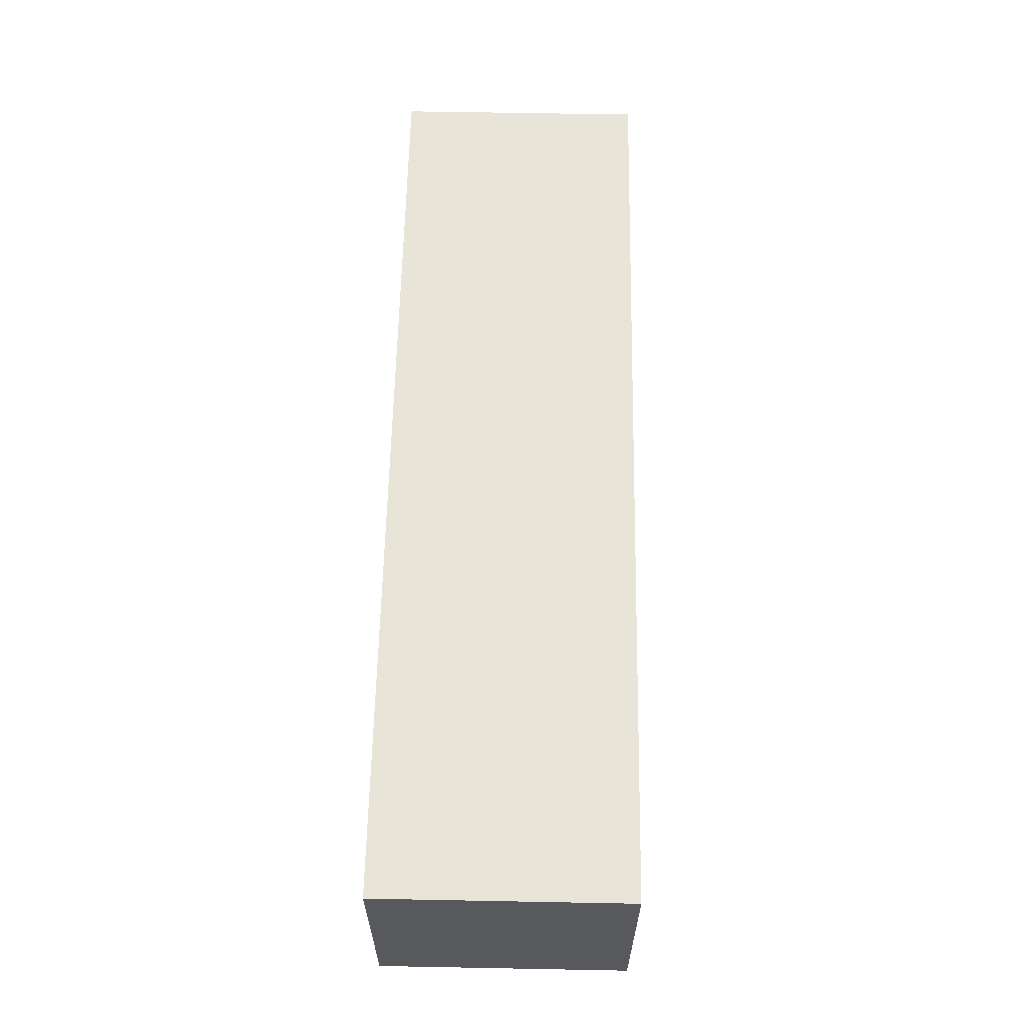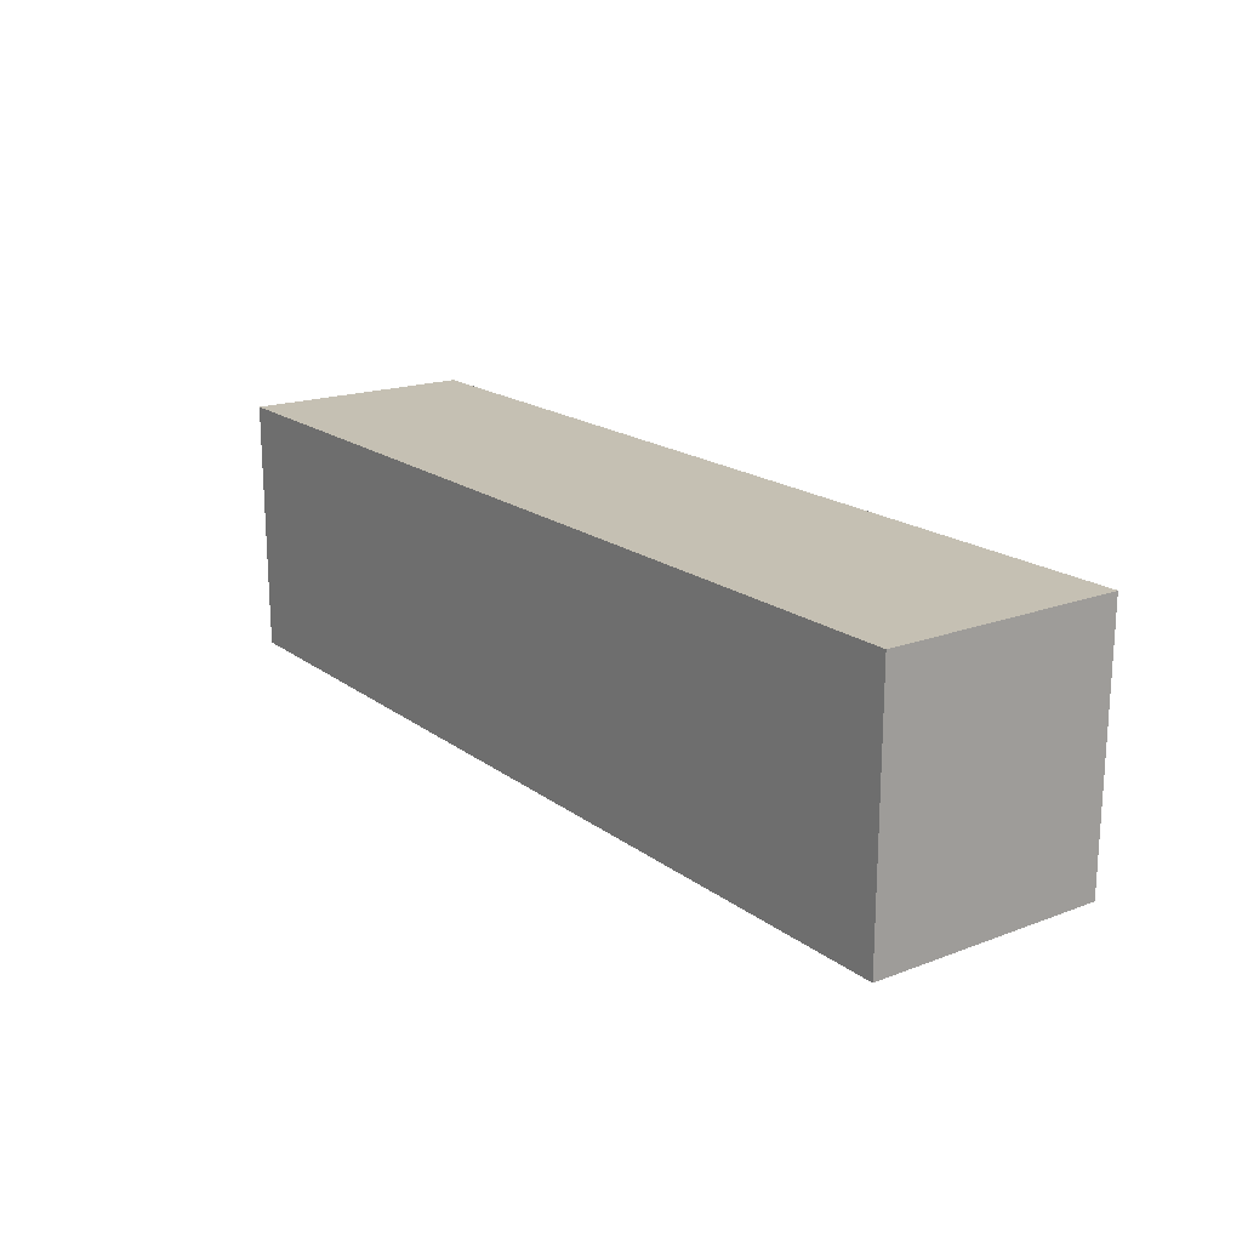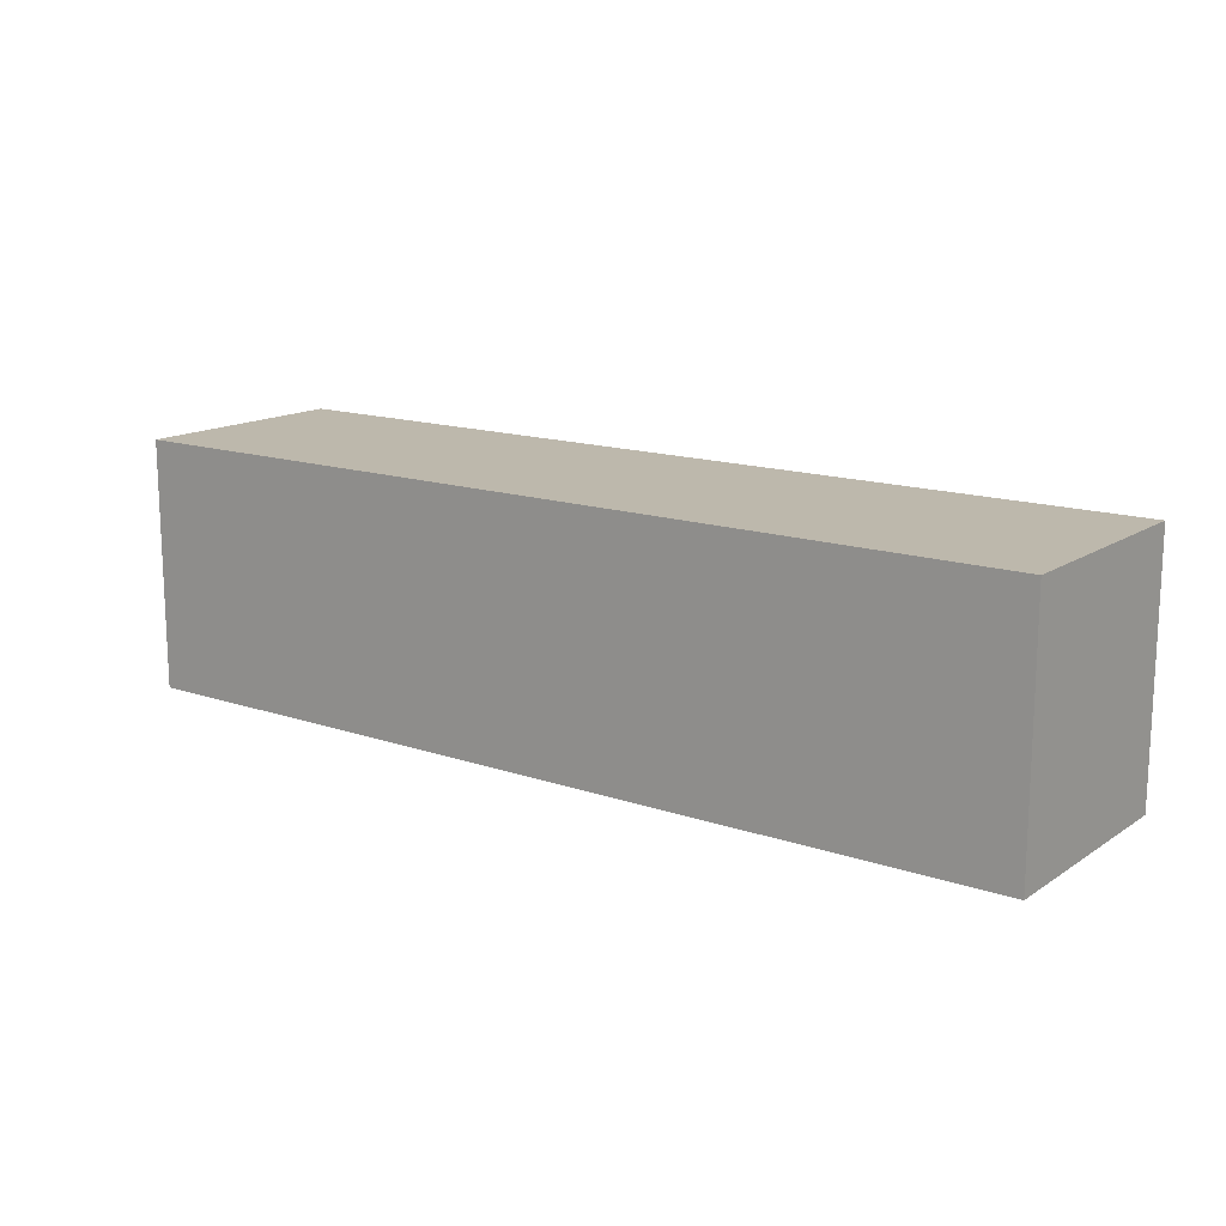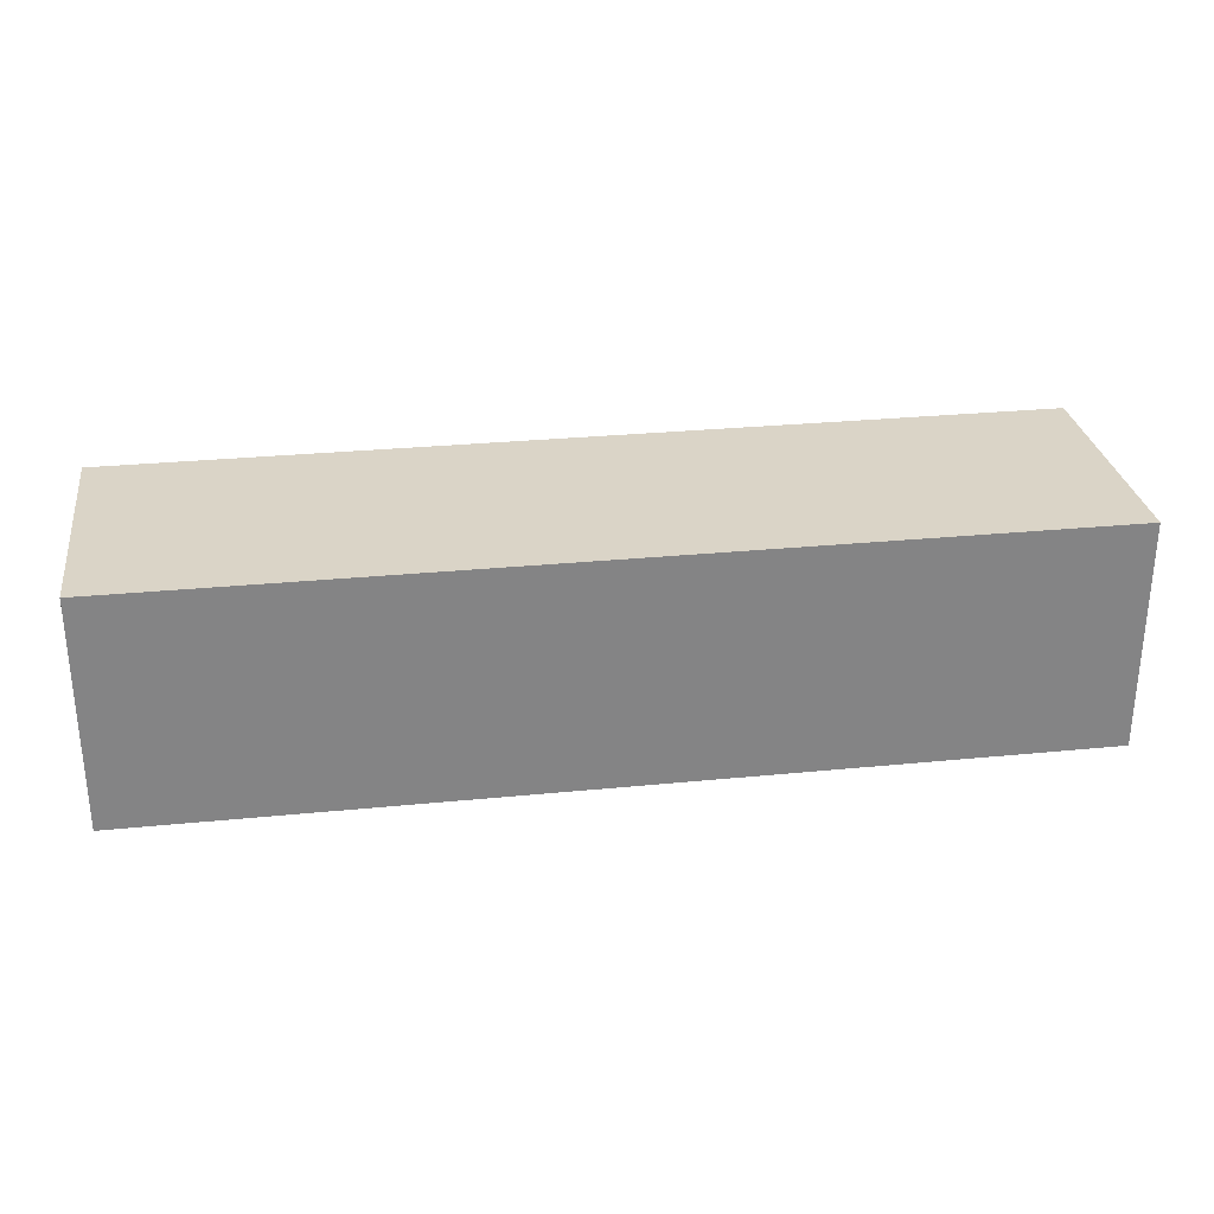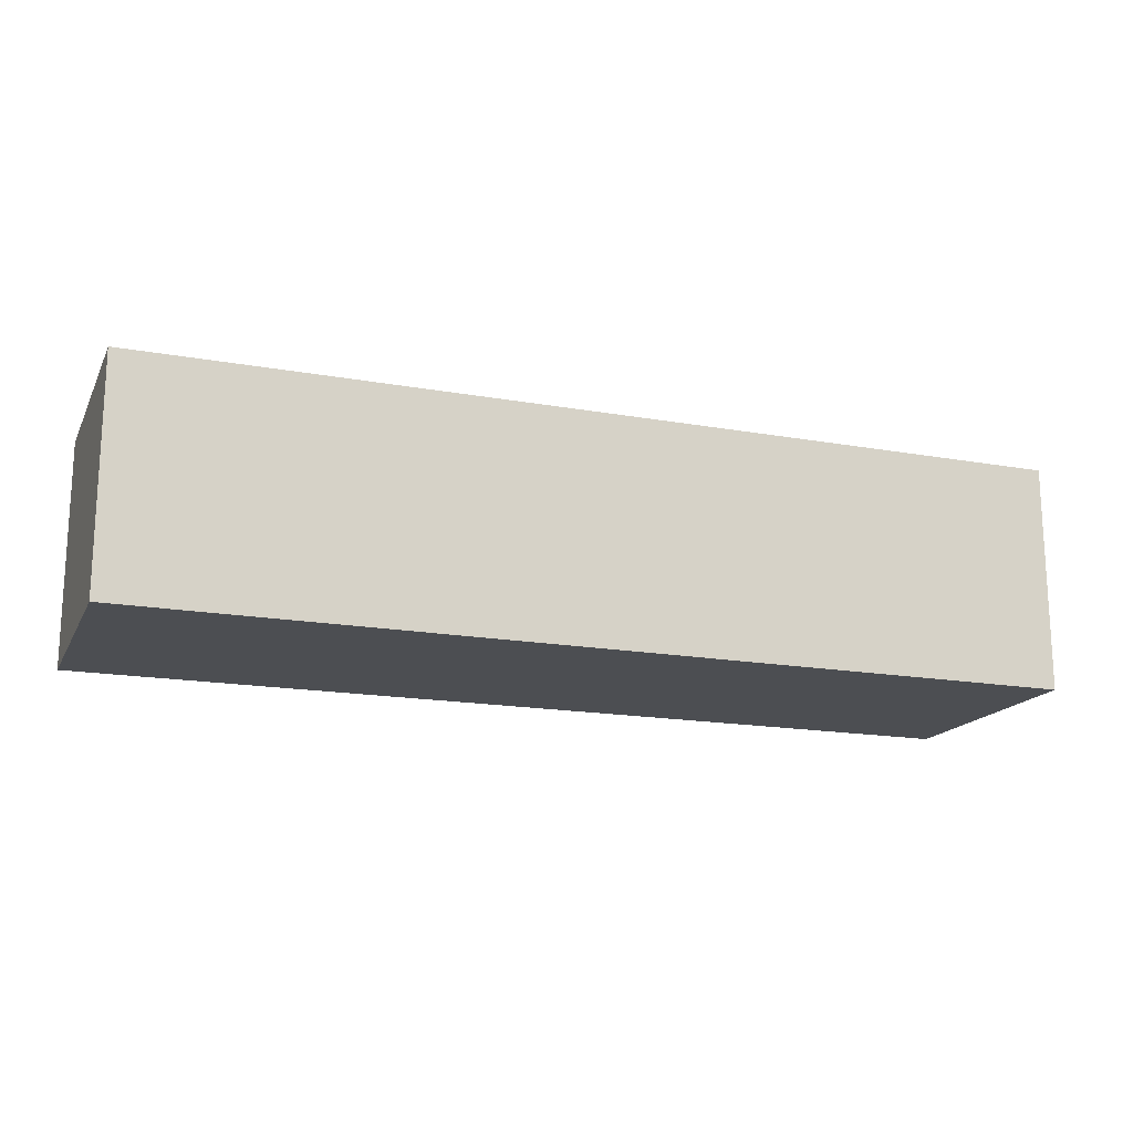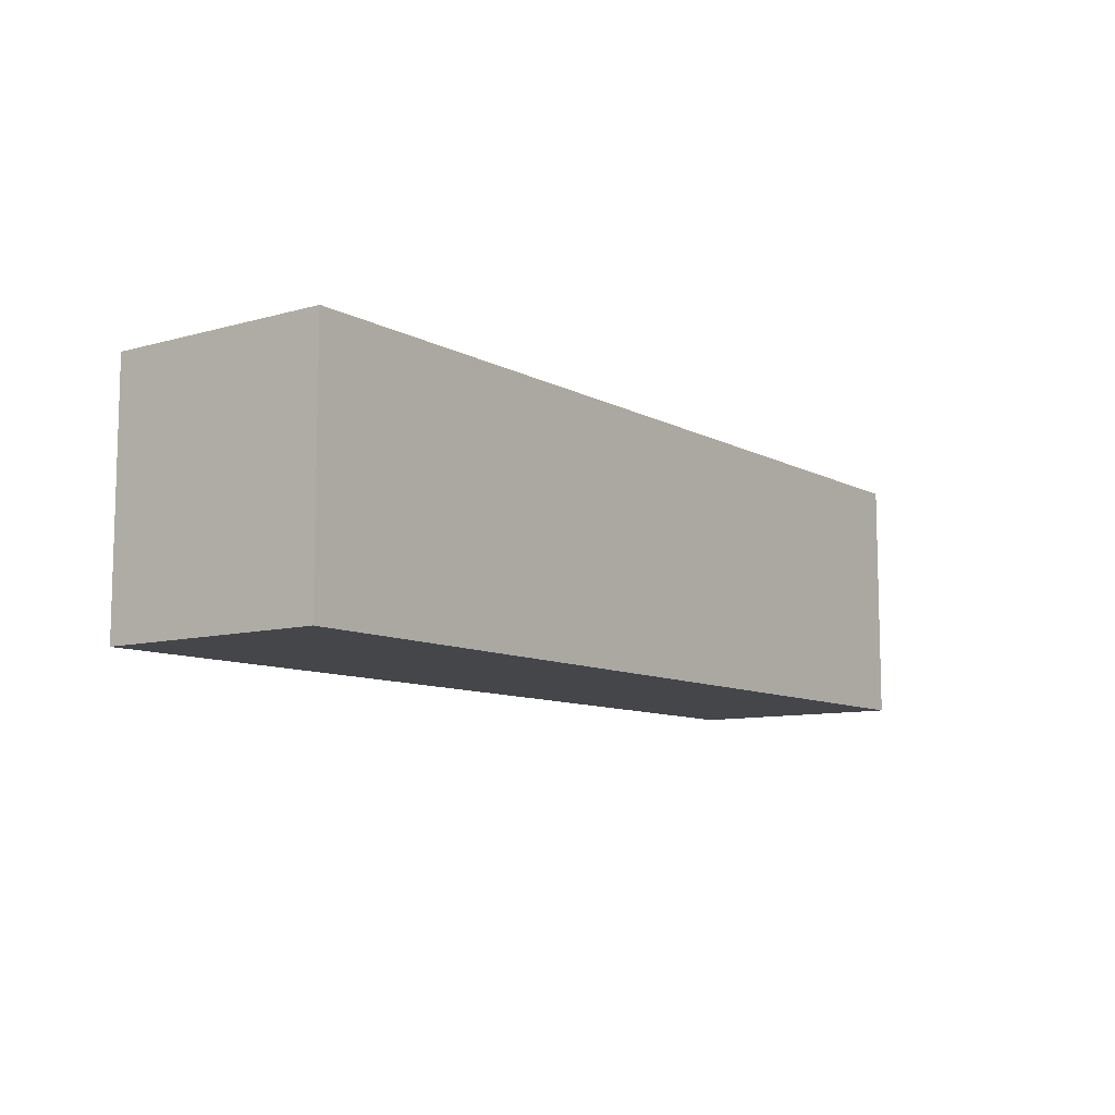
<metadata>
{"format":"obj","ext":"obj","renderer":"f3d","projection":"perspective","resolution":1024,"background":"white","views":[{"elev":60.7,"azim":-88.9,"up":"+Z"},{"elev":18.1,"azim":54.3,"up":"+Y"},{"elev":14.8,"azim":-143.7,"up":"+Y"},{"elev":28.9,"azim":-8.4,"up":"+Z"},{"elev":-16.9,"azim":-19.9,"up":"+Z"},{"elev":-9.4,"azim":-53.6,"up":"+Y"}]}
</metadata>
<code>
o Cube_Cube.001
v -1.49 -0.006422 0.3654
v -1.49 0.794 0.3654
v -1.49 -0.006422 -0.3654
v -1.49 0.794 -0.3654
v 1.486 -0.006422 0.3654
v 1.486 0.794 0.3654
v 1.486 -0.006422 -0.3654
v 1.486 0.794 -0.3654
f 1 2 4 3
f 3 4 8 7
f 7 8 6 5
f 5 6 2 1
f 3 7 5 1
f 8 4 2 6

</code>
